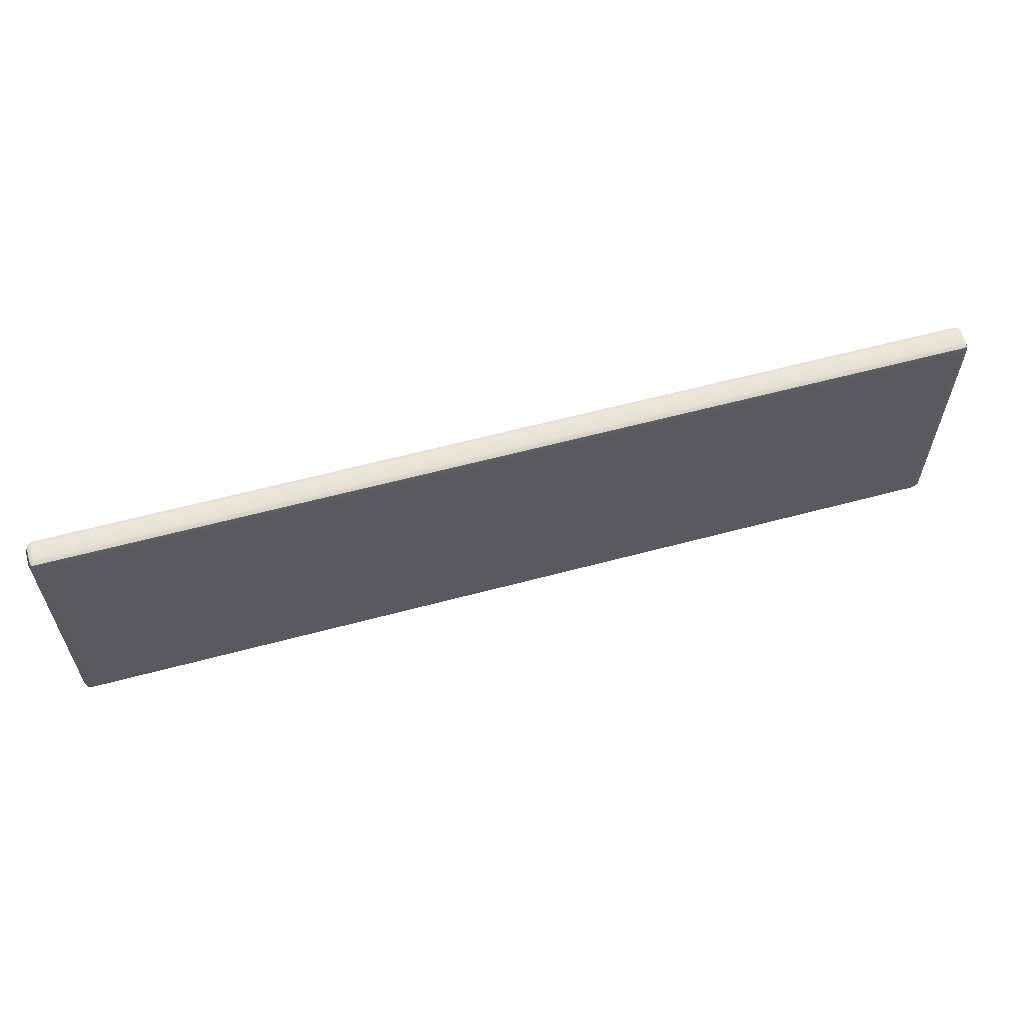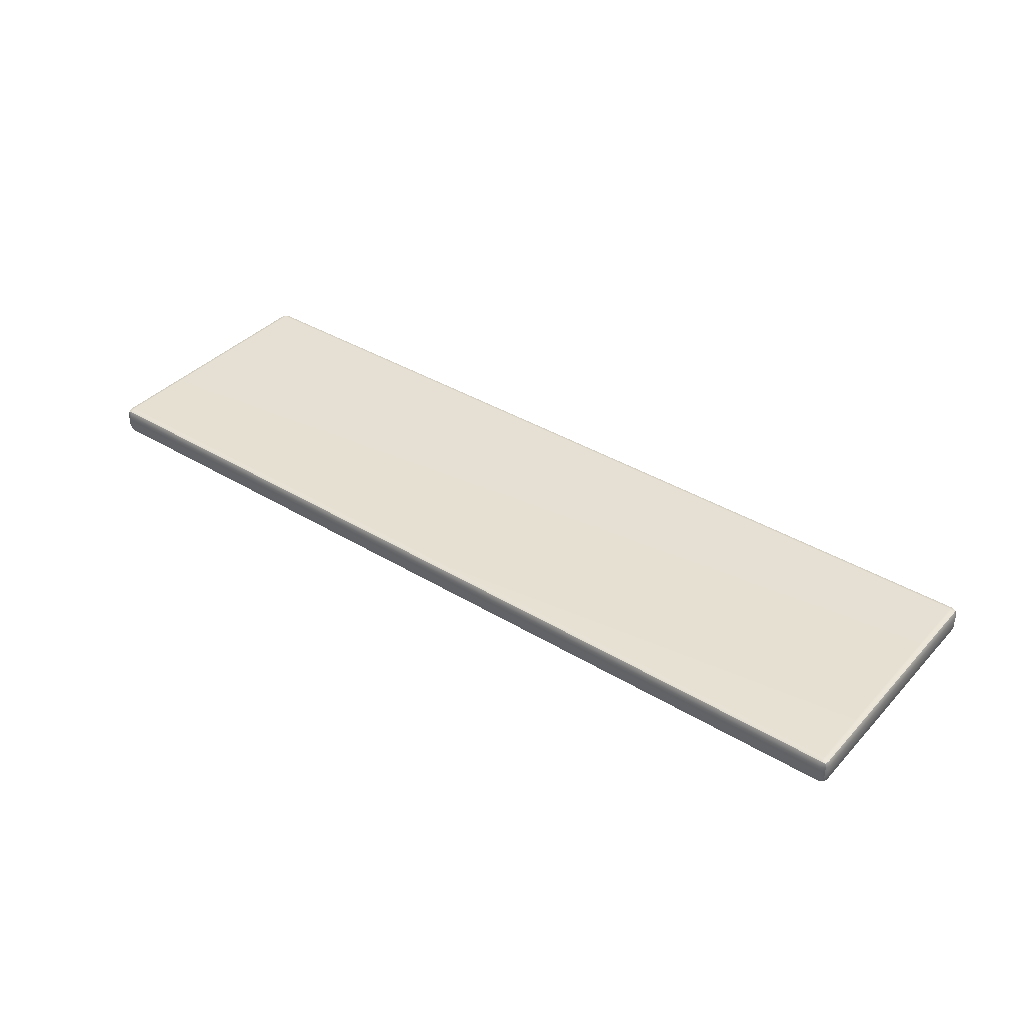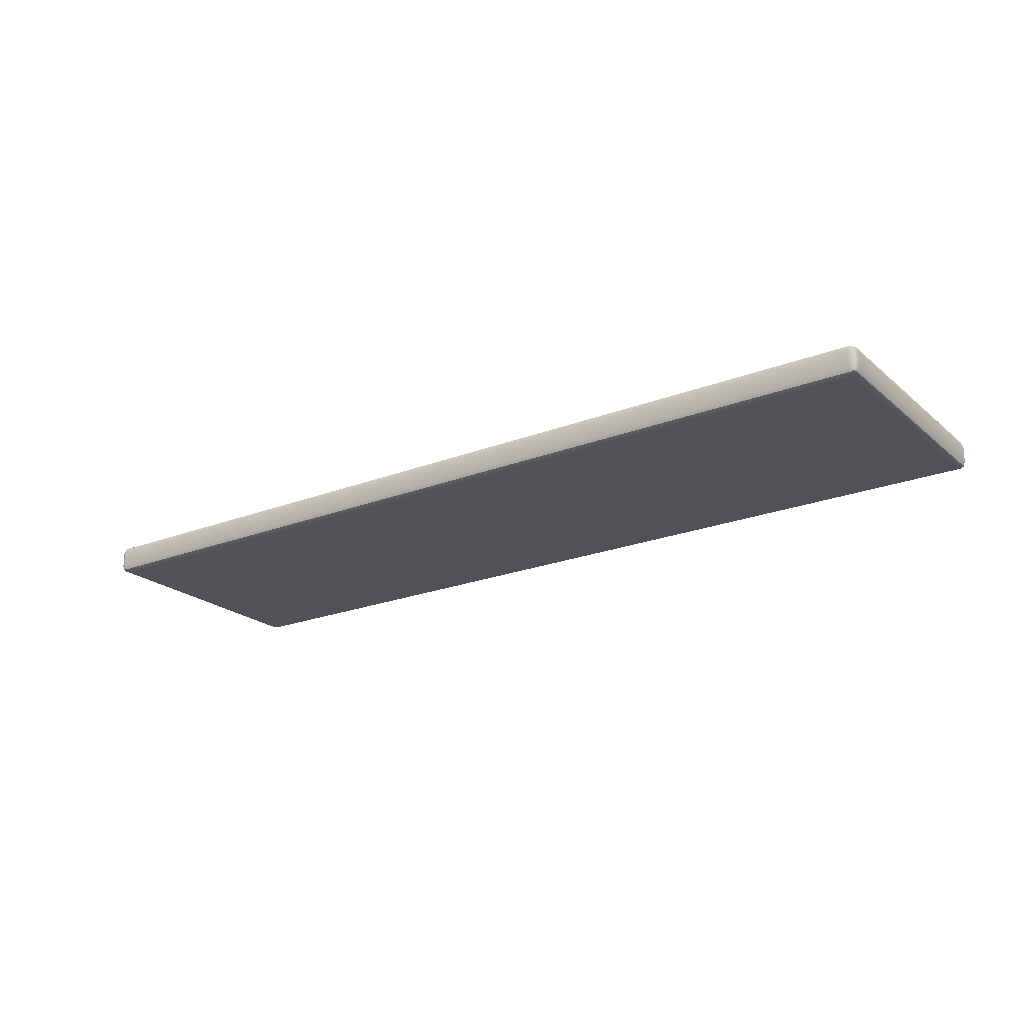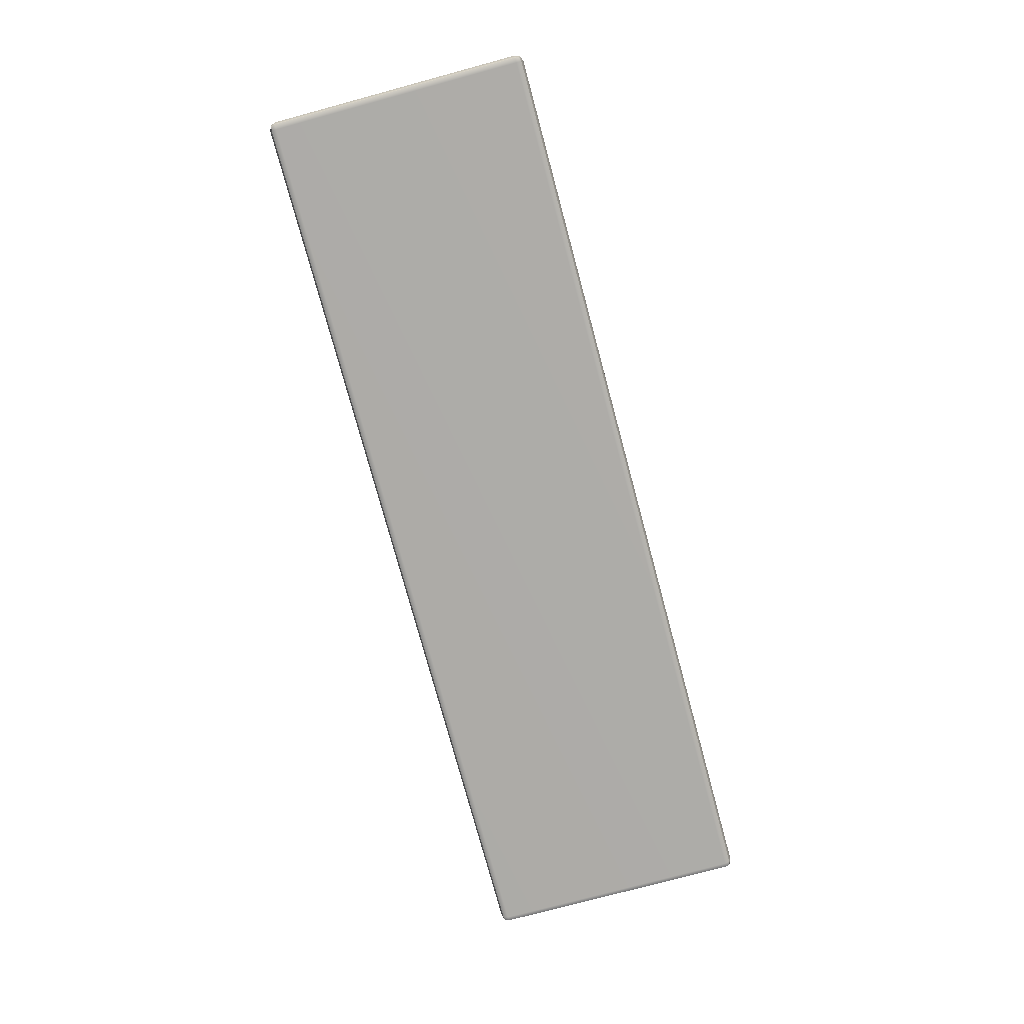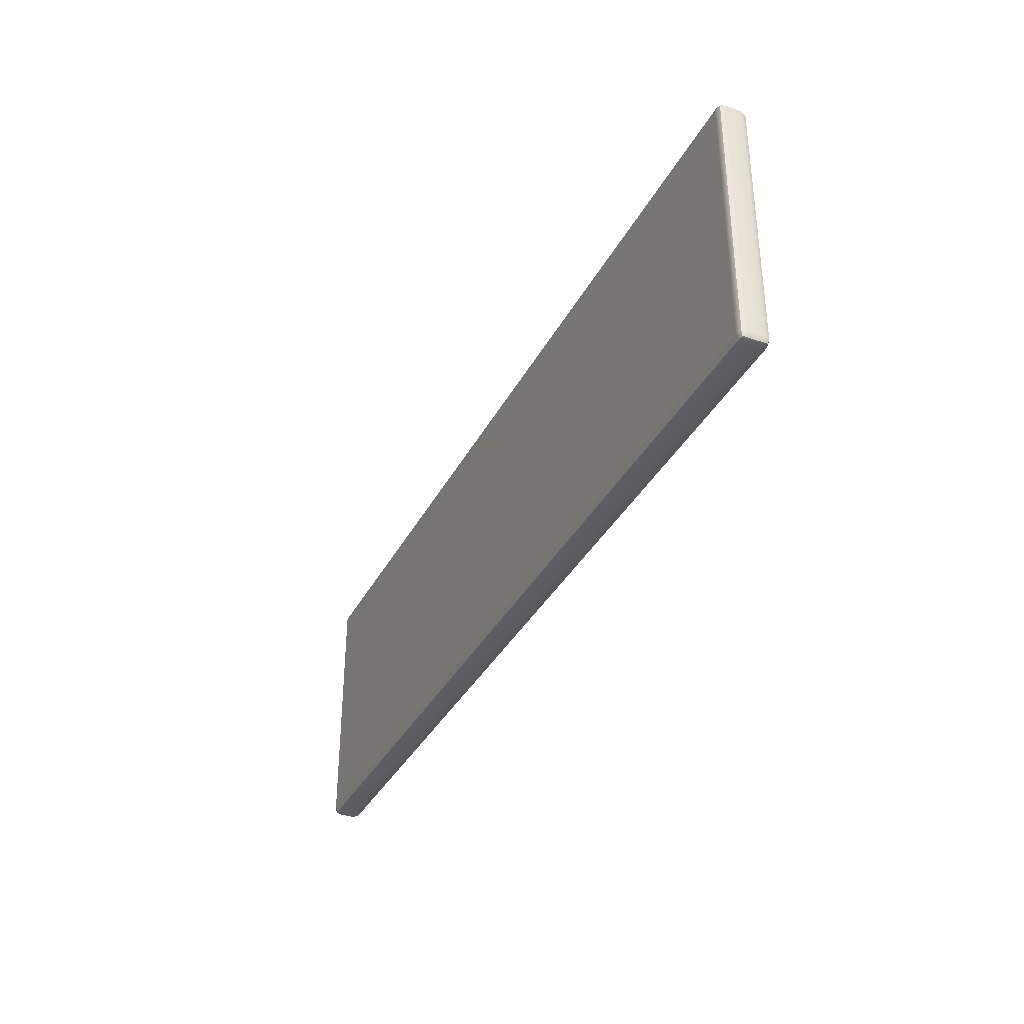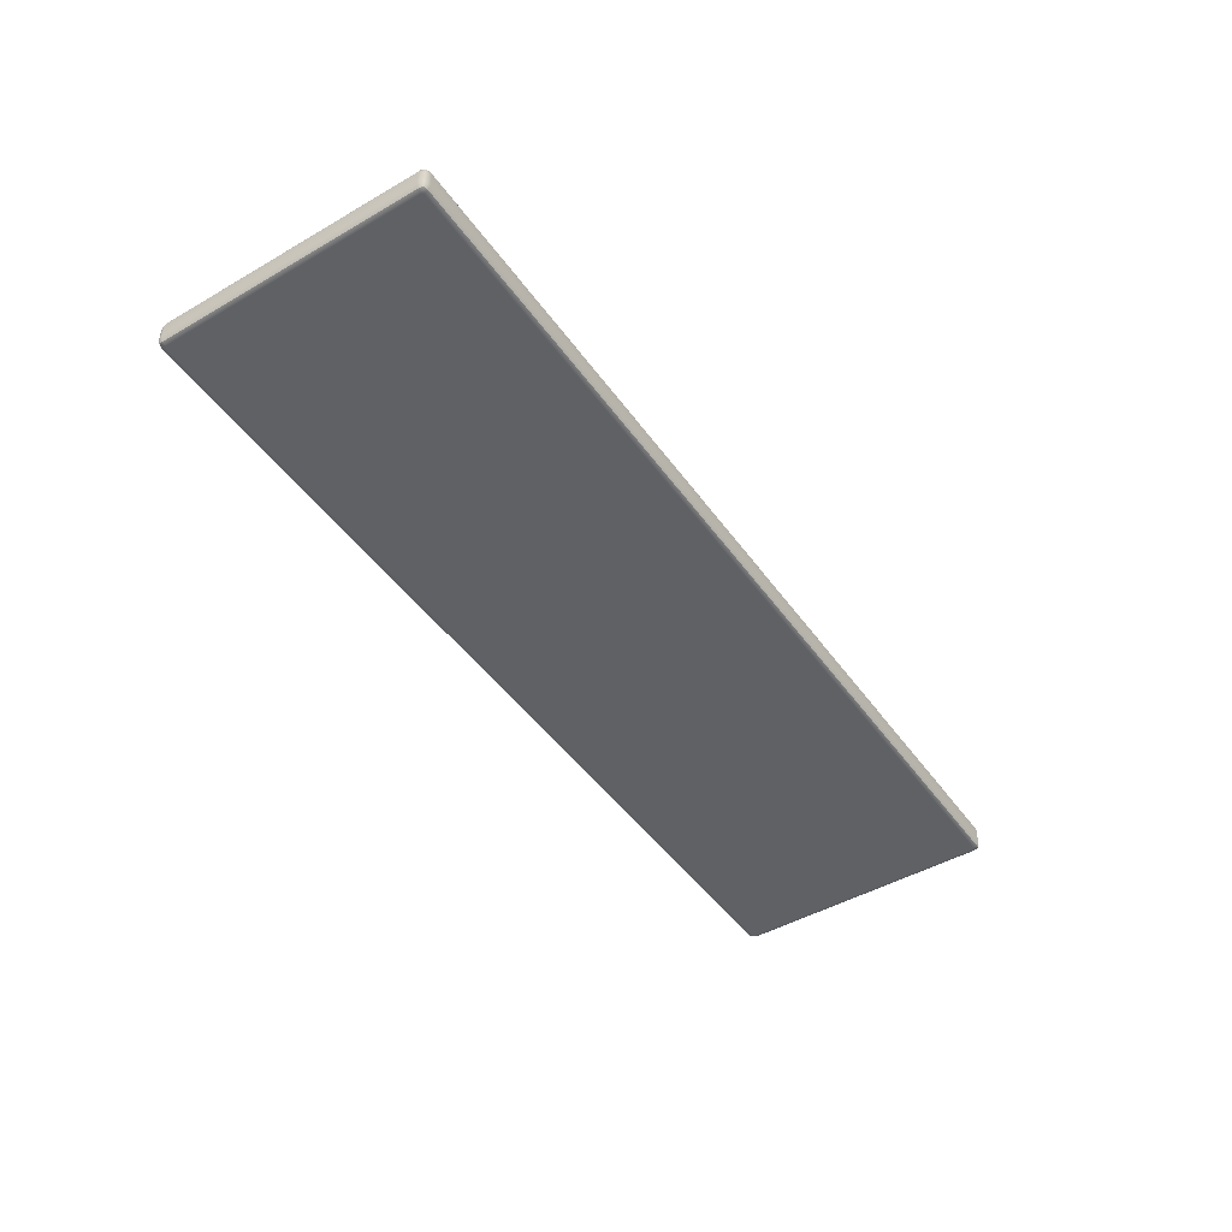
<metadata>
{"format":"obj","ext":"obj","renderer":"f3d","projection":"perspective","resolution":1024,"background":"white","views":[{"elev":59.9,"azim":164.6,"up":"+Y"},{"elev":38.3,"azim":37.4,"up":"+Z"},{"elev":-21.7,"azim":34.6,"up":"+Z"},{"elev":-76.6,"azim":-74.9,"up":"+Z"},{"elev":-35.5,"azim":-114.6,"up":"+Y"},{"elev":-46.3,"azim":123.5,"up":"+Z"}]}
</metadata>
<code>
g default
v -0.5106 1.572 0.2995
v -0.5056 1.57 0.2995
v -0.5056 1.572 0.3045
v -0.5056 1.577 0.3065
v -0.5106 1.577 0.3045
v -0.5126 1.577 0.2995
v 0.3603 1.572 0.2995
v 0.3624 1.577 0.2995
v 0.3603 1.577 0.3045
v 0.3554 1.577 0.3065
v 0.3554 1.572 0.3045
v 0.3554 1.57 0.2995
v -0.5106 1.823 0.2995
v -0.5126 1.818 0.2995
v -0.5106 1.818 0.3045
v -0.5056 1.818 0.3065
v -0.5056 1.823 0.3045
v -0.5056 1.825 0.2995
v 0.3603 1.823 0.2995
v 0.3554 1.825 0.2995
v 0.3554 1.823 0.3045
v 0.3554 1.818 0.3065
v 0.3603 1.818 0.3045
v 0.3624 1.818 0.2995
v -0.5106 1.818 0.2805
v -0.5126 1.818 0.2855
v -0.5106 1.823 0.2855
v -0.5056 1.825 0.2855
v -0.5056 1.823 0.2805
v -0.5056 1.818 0.2785
v 0.3603 1.818 0.2805
v 0.3554 1.818 0.2785
v 0.3554 1.823 0.2805
v 0.3554 1.825 0.2855
v 0.3603 1.823 0.2855
v 0.3624 1.818 0.2855
v -0.5106 1.572 0.2855
v -0.5126 1.577 0.2855
v -0.5106 1.577 0.2805
v -0.5056 1.577 0.2785
v -0.5056 1.572 0.2805
v -0.5056 1.57 0.2855
v 0.3603 1.572 0.2855
v 0.3554 1.57 0.2855
v 0.3554 1.572 0.2805
v 0.3554 1.577 0.2785
v 0.3603 1.577 0.2805
v 0.3624 1.577 0.2855
v -0.5096 1.573 0.3036
v 0.3594 1.573 0.3036
v -0.5096 1.822 0.3036
v 0.3594 1.822 0.3036
v -0.5096 1.822 0.2814
v 0.3594 1.822 0.2814
v -0.5096 1.573 0.2814
v 0.3594 1.573 0.2814
g pasted__pCube62 group
f 2 1 37 42
f 1 6 38 37
f 4 3 11 10
f 3 2 12 11
f 6 5 15 14
f 5 4 16 15
f 8 7 43 48
f 7 12 44 43
f 10 9 23 22
f 9 8 24 23
f 14 13 27 26
f 13 18 28 27
f 18 17 21 20
f 17 16 22 21
f 20 19 35 34
f 19 24 36 35
f 26 25 39 38
f 25 30 40 39
f 30 29 33 32
f 29 28 34 33
f 32 31 47 46
f 31 36 48 47
f 42 41 45 44
f 41 40 46 45
f 4 10 22 16
f 18 20 34 28
f 30 32 46 40
f 42 44 12 2
f 8 48 36 24
f 38 6 14 26
f 5 6 1 49
f 1 2 3 49
f 3 4 5 49
f 11 12 7 50
f 7 8 9 50
f 9 10 11 50
f 17 18 13 51
f 13 14 15 51
f 15 16 17 51
f 23 24 19 52
f 19 20 21 52
f 21 22 23 52
f 29 30 25 53
f 25 26 27 53
f 27 28 29 53
f 35 36 31 54
f 31 32 33 54
f 33 34 35 54
f 41 42 37 55
f 37 38 39 55
f 39 40 41 55
f 47 48 43 56
f 43 44 45 56
f 45 46 47 56

</code>
